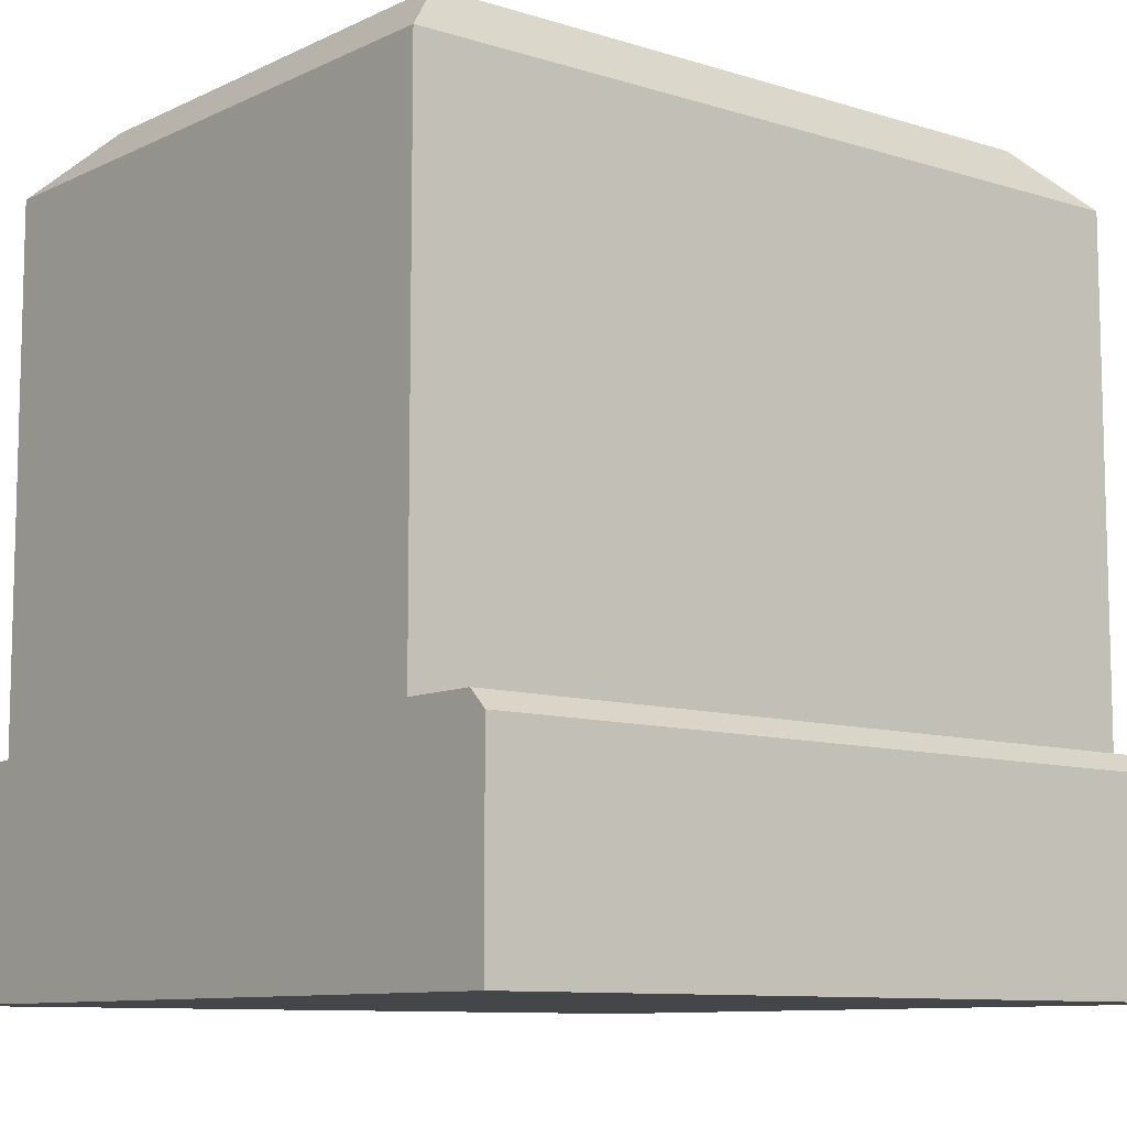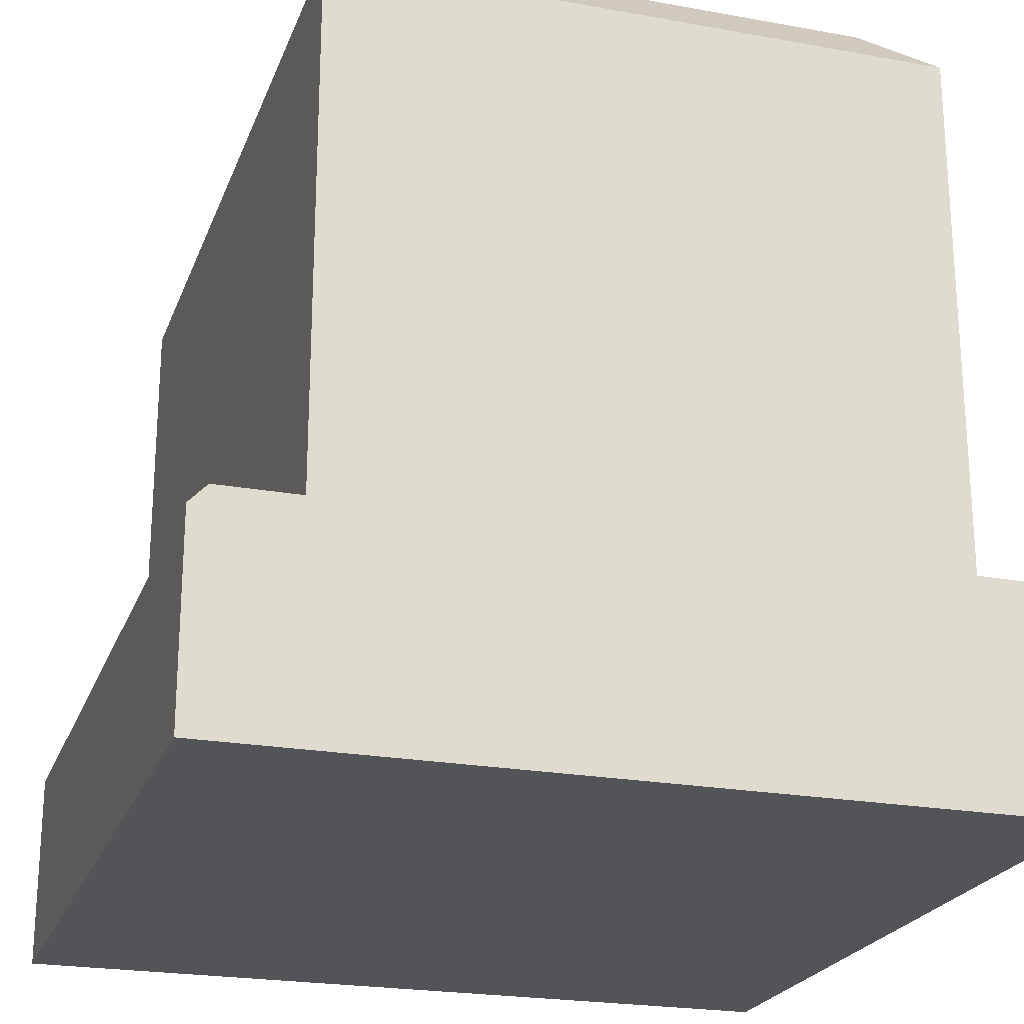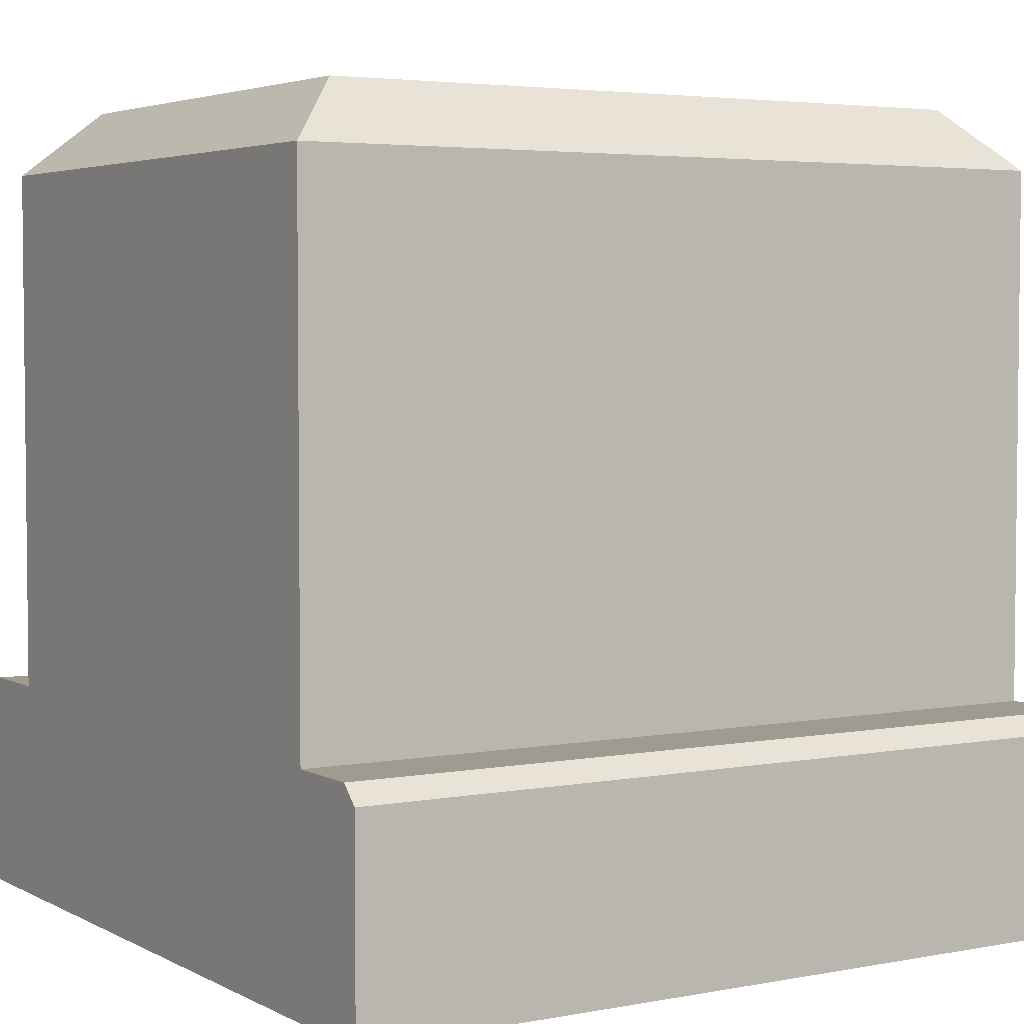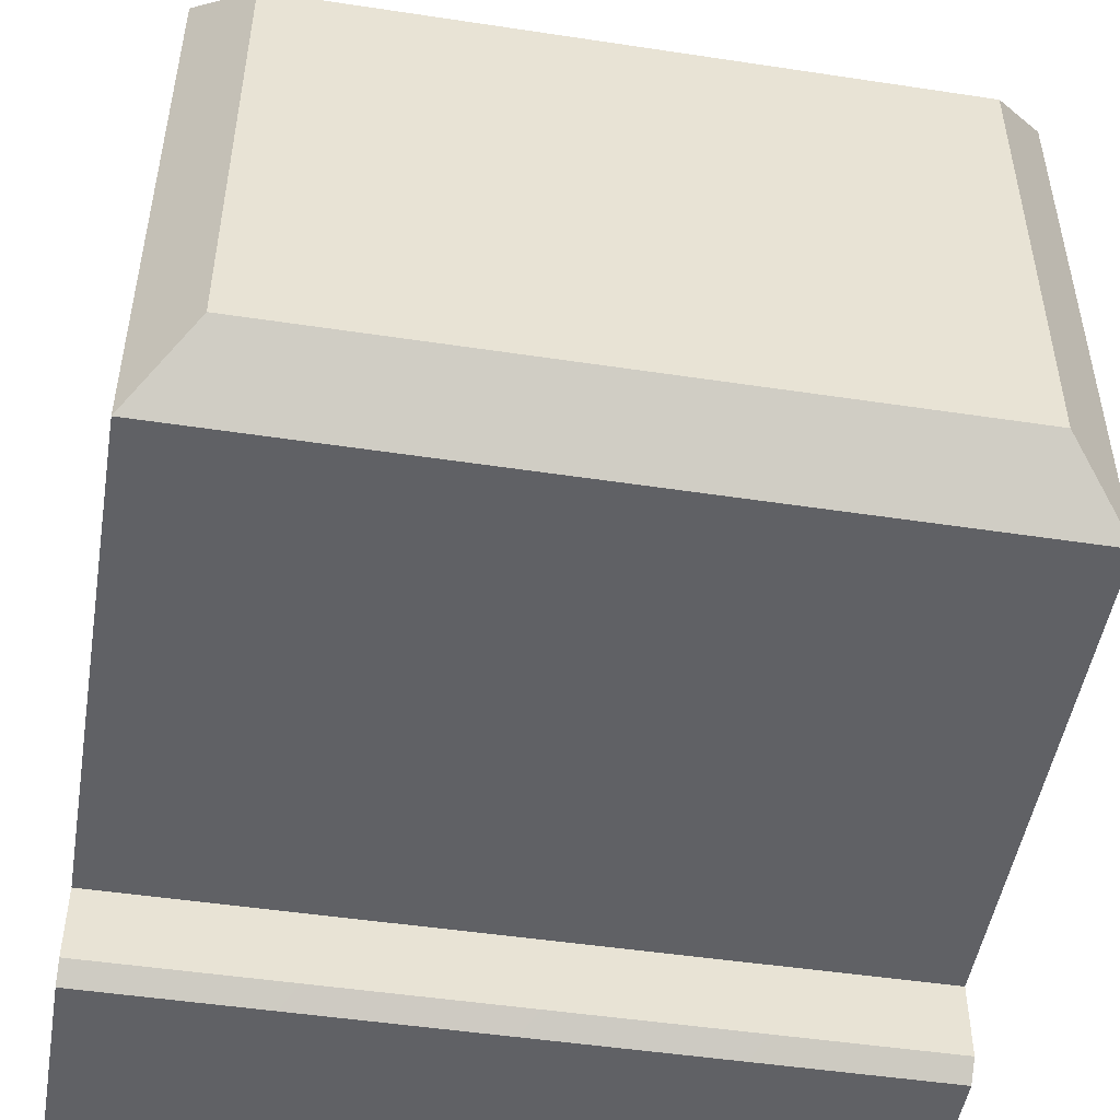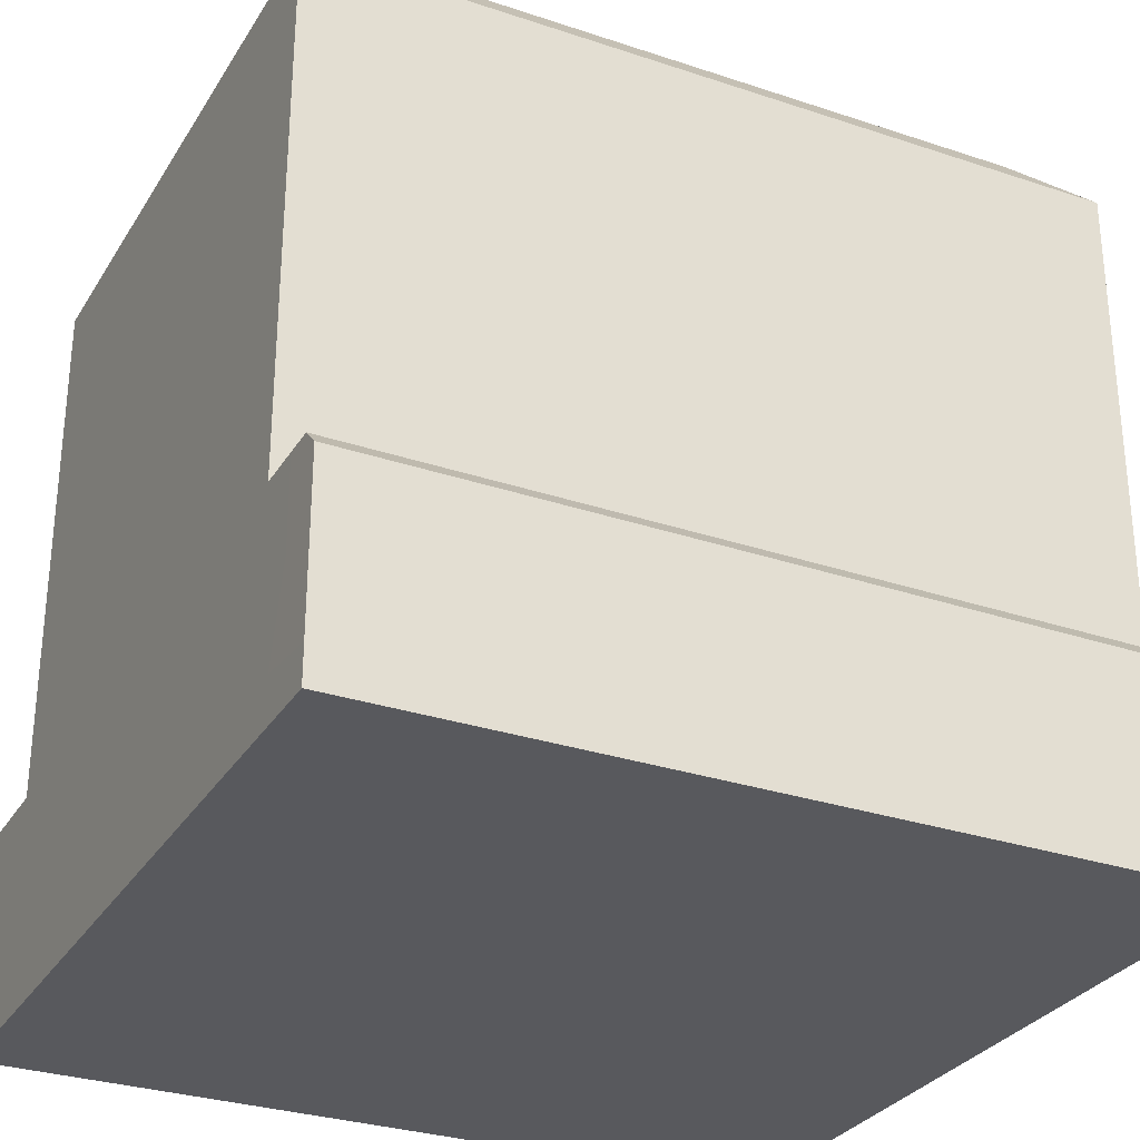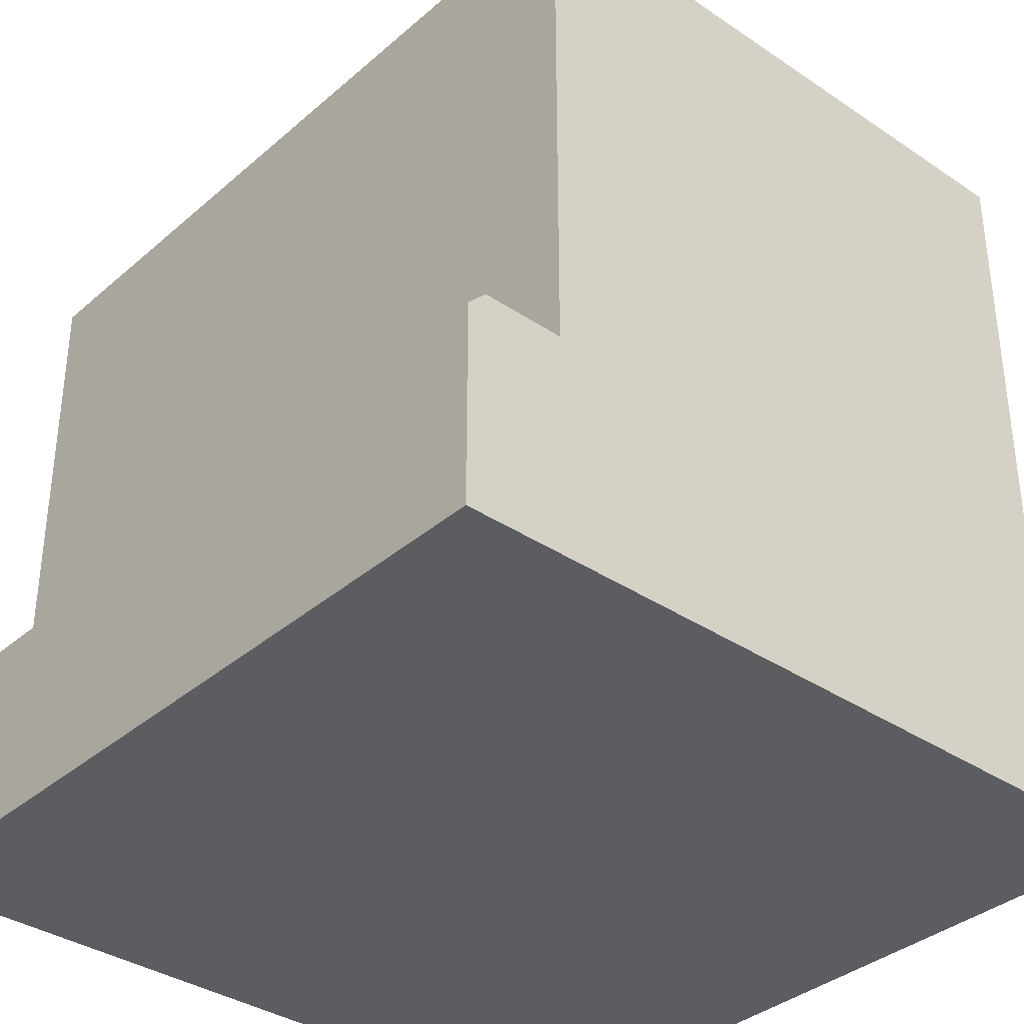
<metadata>
{"format":"obj","ext":"obj","renderer":"f3d","projection":"perspective","resolution":1024,"background":"white","views":[{"elev":-9.6,"azim":-39.3,"up":"+Y"},{"elev":-22.8,"azim":-107.3,"up":"+Y"},{"elev":4.0,"azim":-32.0,"up":"+Y"},{"elev":-49.4,"azim":170.5,"up":"+Z"},{"elev":-29.9,"azim":-26.1,"up":"+Y"},{"elev":-35.8,"azim":-131.5,"up":"+Y"}]}
</metadata>
<code>
g default
v -0.5 0 0.5105
v 0.5 0 0.5105
v -0.5 0 -0.4895
v 0.5 0 -0.4895
v -0.5 0.2718 0.3925
v -0.5 0 0.3982
v 0.5 0 0.3982
v 0.5 0.2689 0.3925
v -0.5 0.2718 -0.3663
v -0.5 0 -0.3615
v 0.5 0 -0.3615
v 0.5 0.2689 -0.3663
v -0.5 0.2718 0.4881
v -0.4999 0.2496 0.5105
v 0.5 0.2689 0.4881
v 0.5 0.2465 0.5105
v -0.5 0.2718 -0.467
v -0.5 0.2484 -0.4895
v 0.5 0.2689 -0.467
v 0.5 0.2465 -0.4895
v 0.424 1.002 0.3222
v 0.5 0.9259 0.3925
v -0.5 0.9259 0.3925
v -0.424 1.002 0.3222
v 0.424 1.002 -0.2855
v 0.5 0.9259 -0.3663
v -0.424 1.002 -0.2855
v -0.5 0.9259 -0.3663
g singleFlatBlockMiddle
f 2 16 1
f 1 16 14
f 13 15 5
f 5 15 8
f 18 20 3
f 3 20 4
f 6 7 1
f 1 7 2
f 2 7 16
f 8 15 7
f 7 15 16
f 1 14 6
f 5 6 13
f 6 14 13
f 6 5 10
f 10 5 9
f 10 11 6
f 6 11 7
f 7 11 8
f 8 11 12
f 3 10 18
f 9 17 10
f 10 17 18
f 3 4 10
f 10 4 11
f 11 4 12
f 4 20 12
f 12 20 19
f 9 12 17
f 17 12 19
f 13 14 15
f 15 14 16
f 18 17 20
f 20 17 19
f 21 22 25
f 25 22 26
f 22 21 23
f 23 21 24
f 24 27 23
f 23 27 28
f 25 26 27
f 27 26 28
f 24 21 27
f 27 21 25
f 8 22 5
f 5 22 23
f 8 12 22
f 22 12 26
f 12 9 26
f 26 9 28
f 9 5 28
f 28 5 23

</code>
